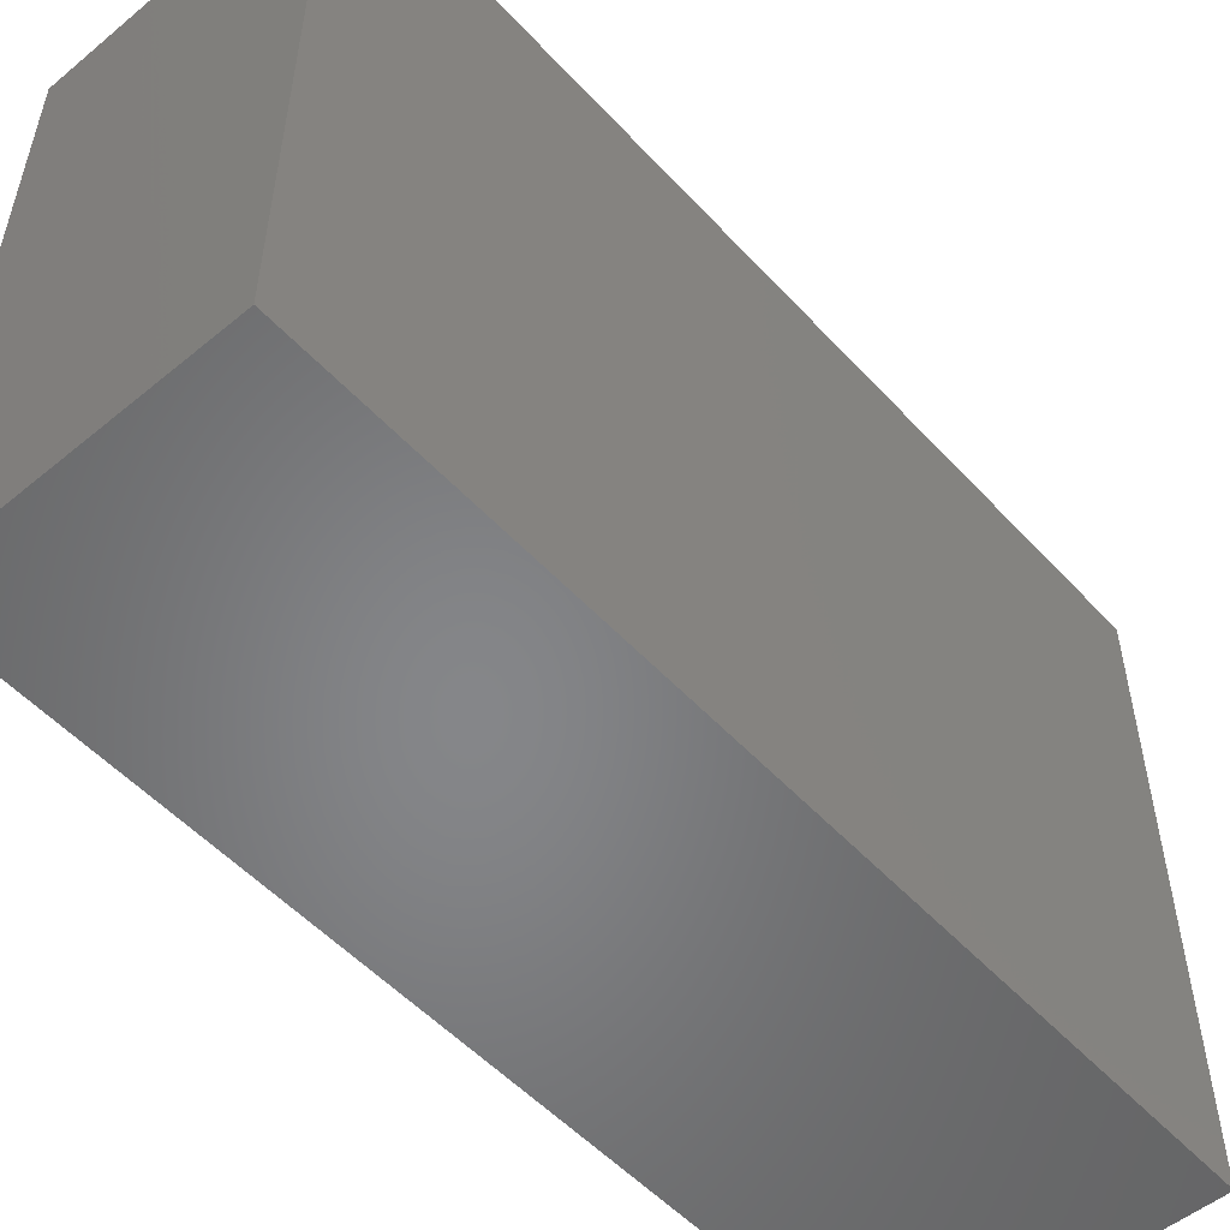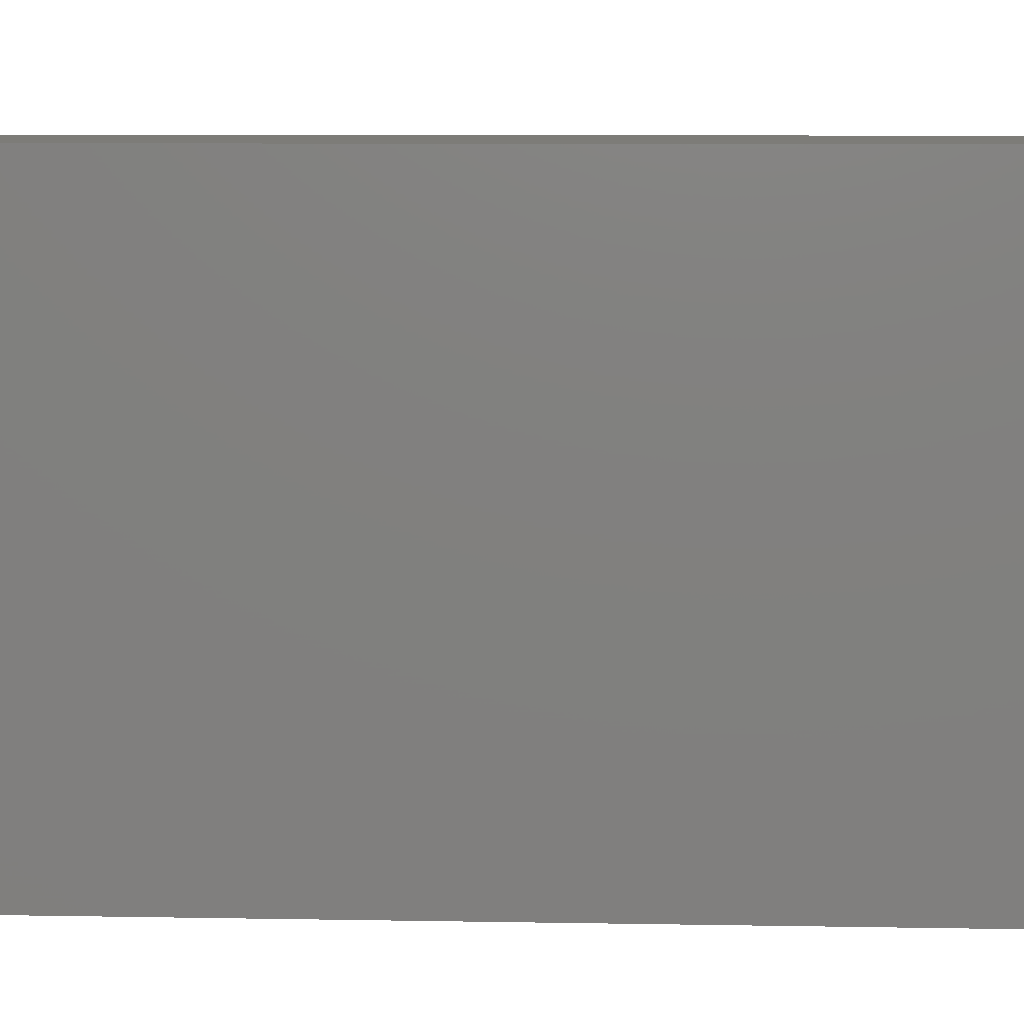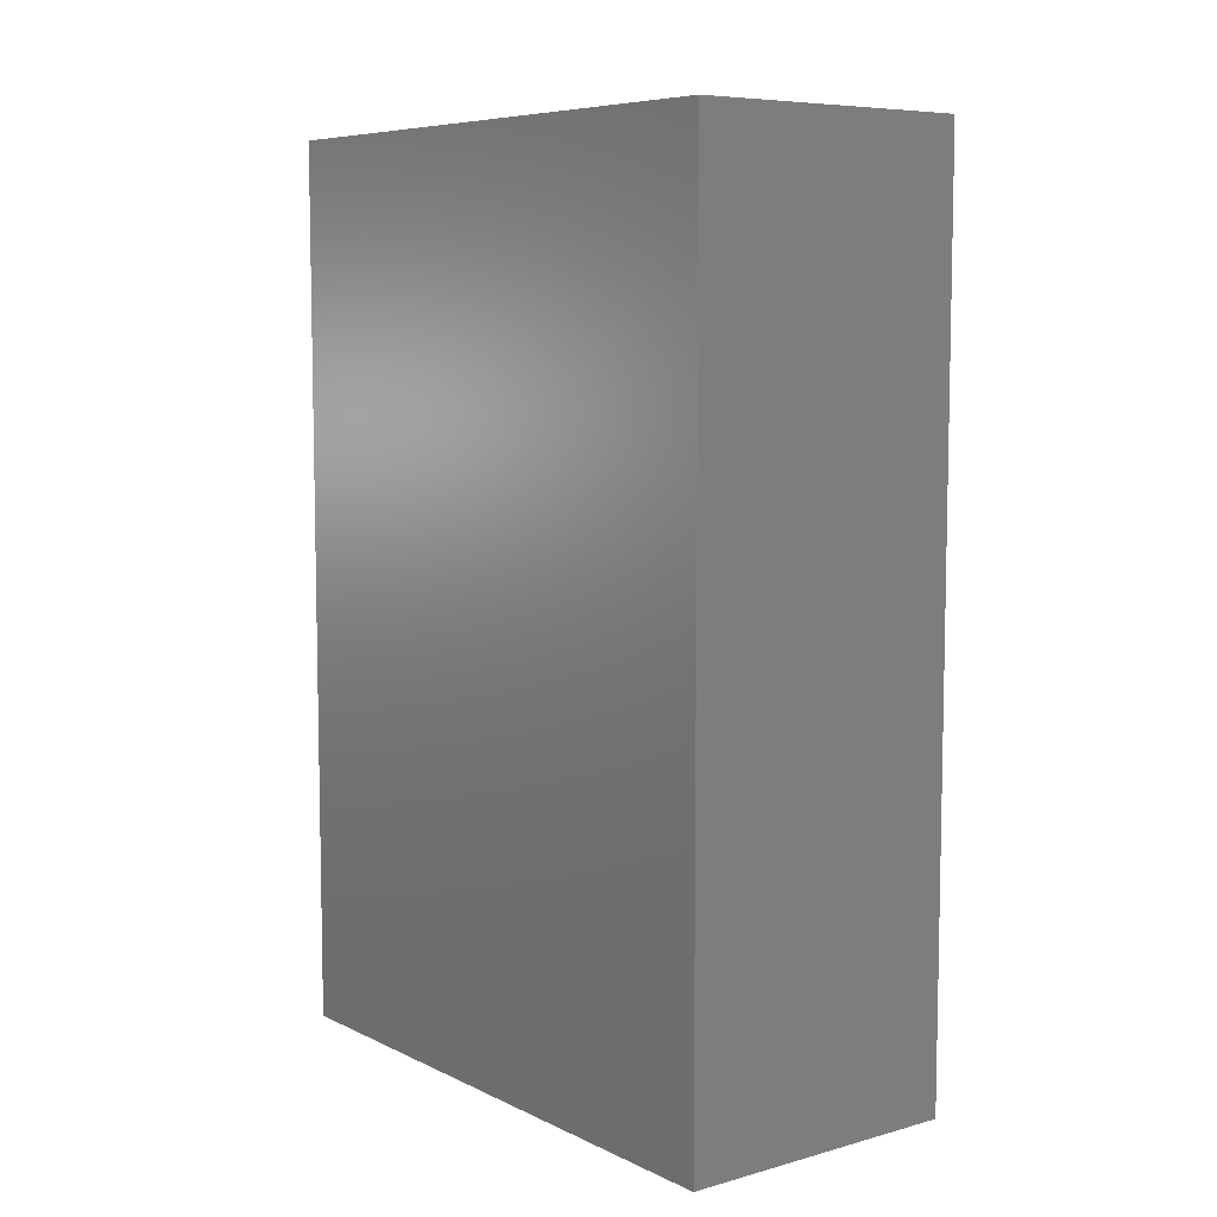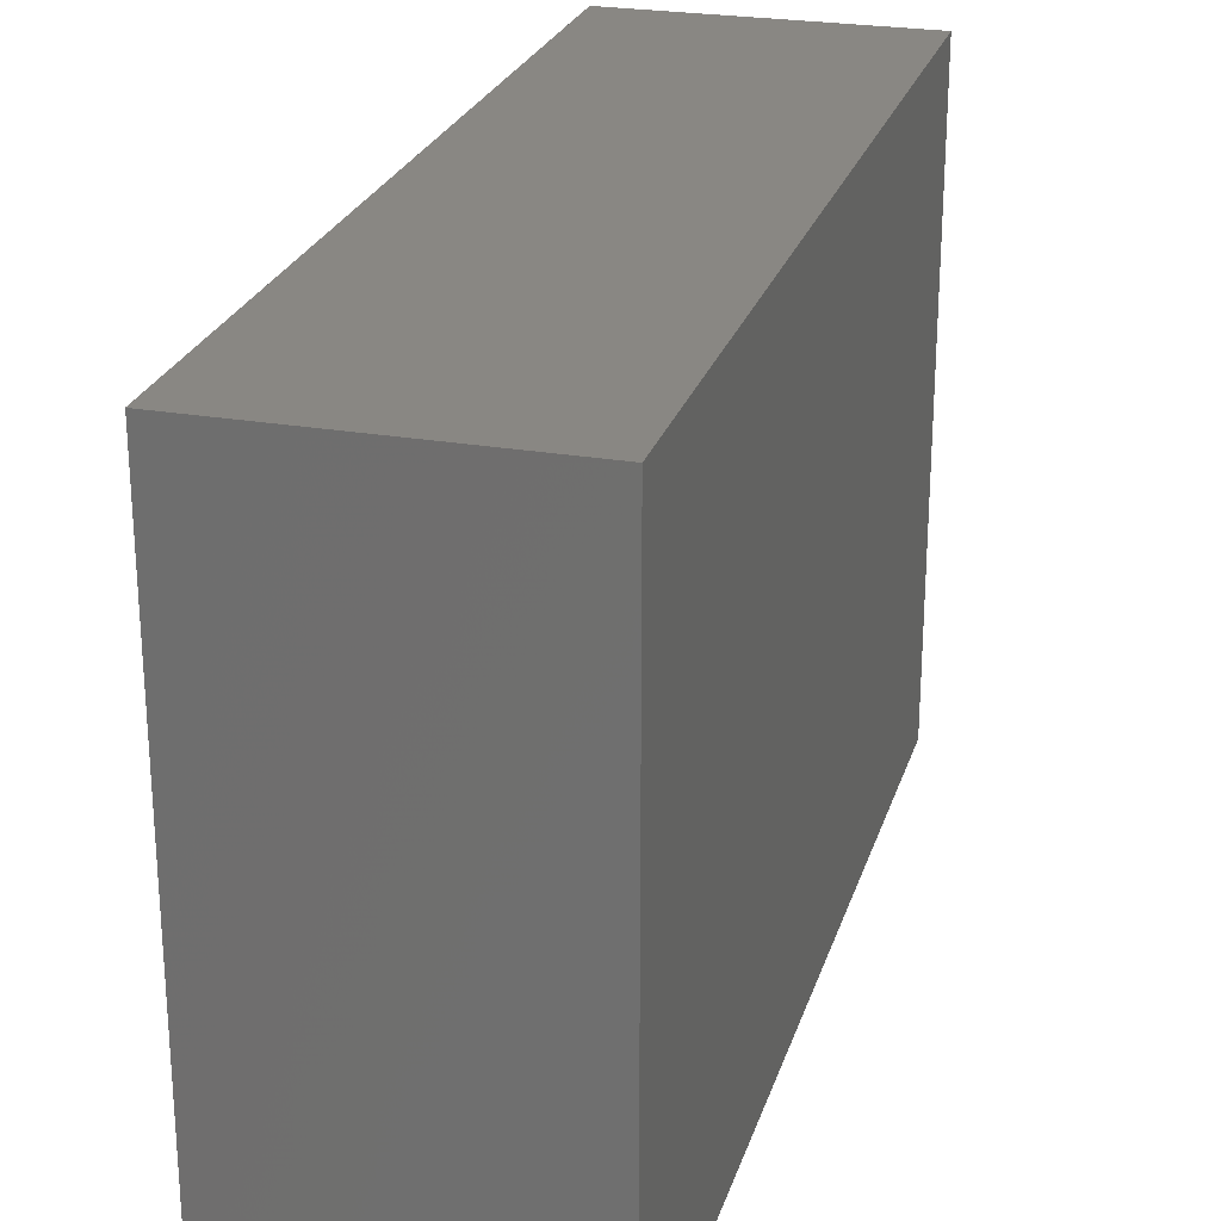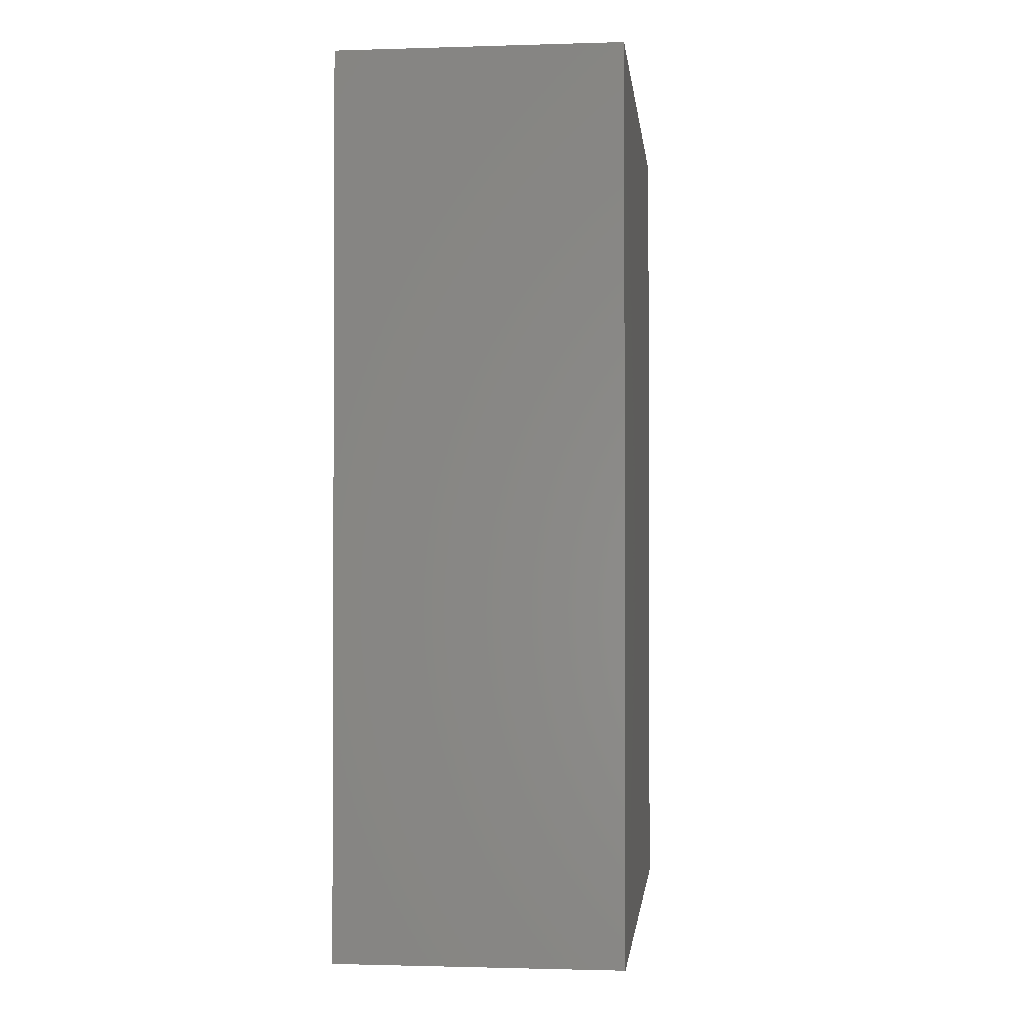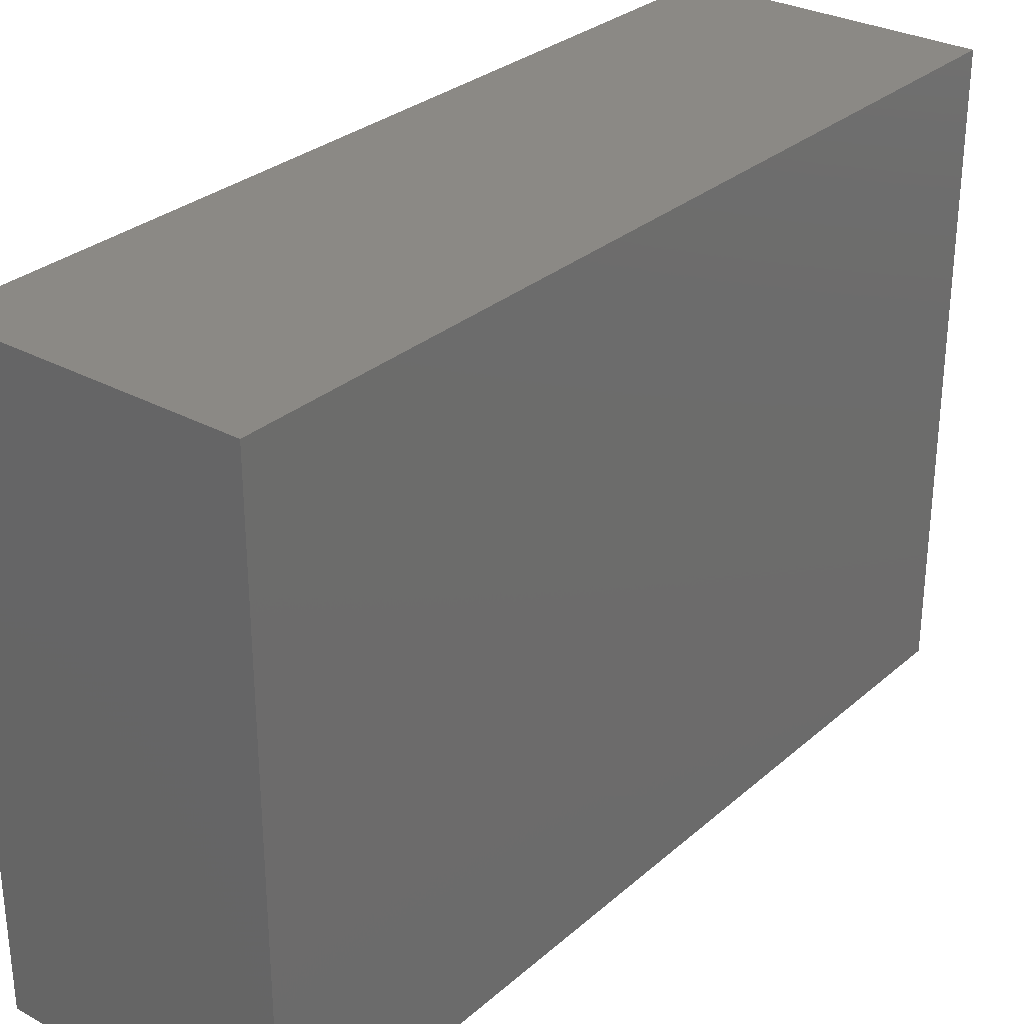
<metadata>
{"format":"stl","ext":"stl","renderer":"f3d","projection":"perspective","resolution":1024,"background":"white","views":[{"elev":-53.1,"azim":41.4,"up":"+Y"},{"elev":9.4,"azim":92.5,"up":"+Y"},{"elev":7.4,"azim":-37.5,"up":"+Z"},{"elev":25.0,"azim":15.7,"up":"+Y"},{"elev":-1.5,"azim":-173.7,"up":"+Z"},{"elev":29.7,"azim":-141.4,"up":"+Y"}]}
</metadata>
<code>
# stl→obj: 11 verts, 18 faces
v 0.025 -0.083 0
v 0.025 -0.083 -0.16
v 0.025 0.025 0
v 0.025 0.025 -0.16
v -0.026 -0.083 -0.16
v 0.024 -0.083 -0.16
v -0.026 -0.083 0
v 0.024 -0.083 0
v -0.026 0.025 -0.16
v 0.024 0.025 0
v -0.026 0.025 0
f 1 2 3
f 3 2 4
f 5 6 7
f 7 6 8
f 8 6 1
f 1 6 2
f 9 10 4
f 4 10 3
f 11 10 9
f 5 7 9
f 11 9 7
f 9 6 5
f 9 4 6
f 6 4 2
f 7 8 11
f 11 8 10
f 10 8 1
f 10 1 3

</code>
